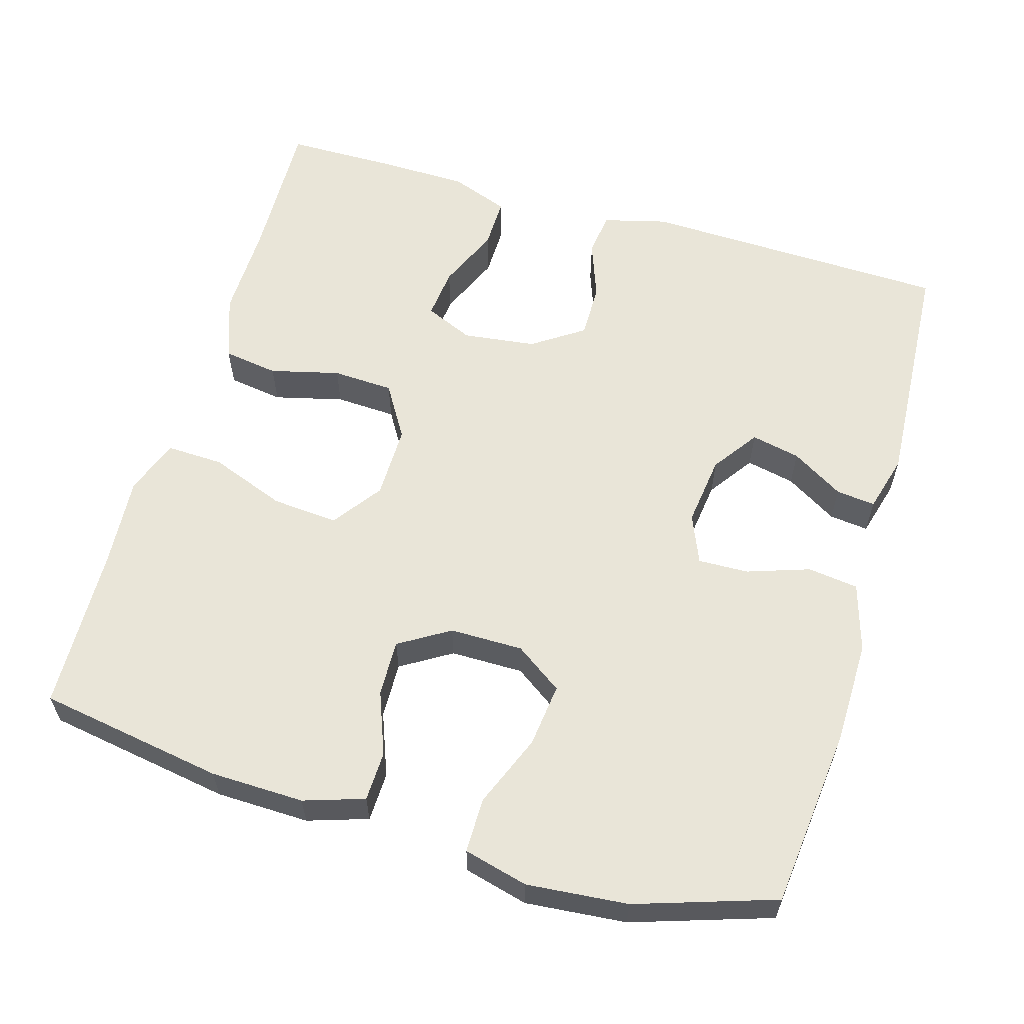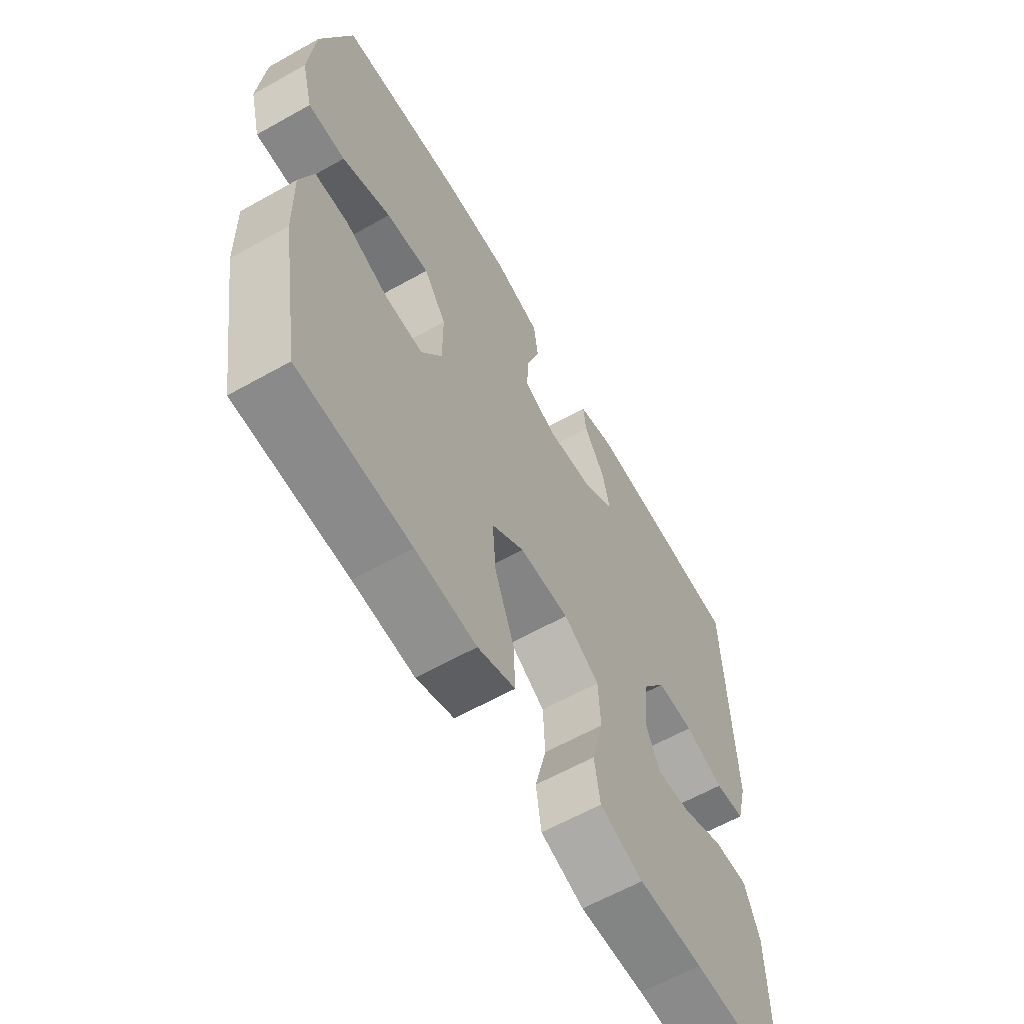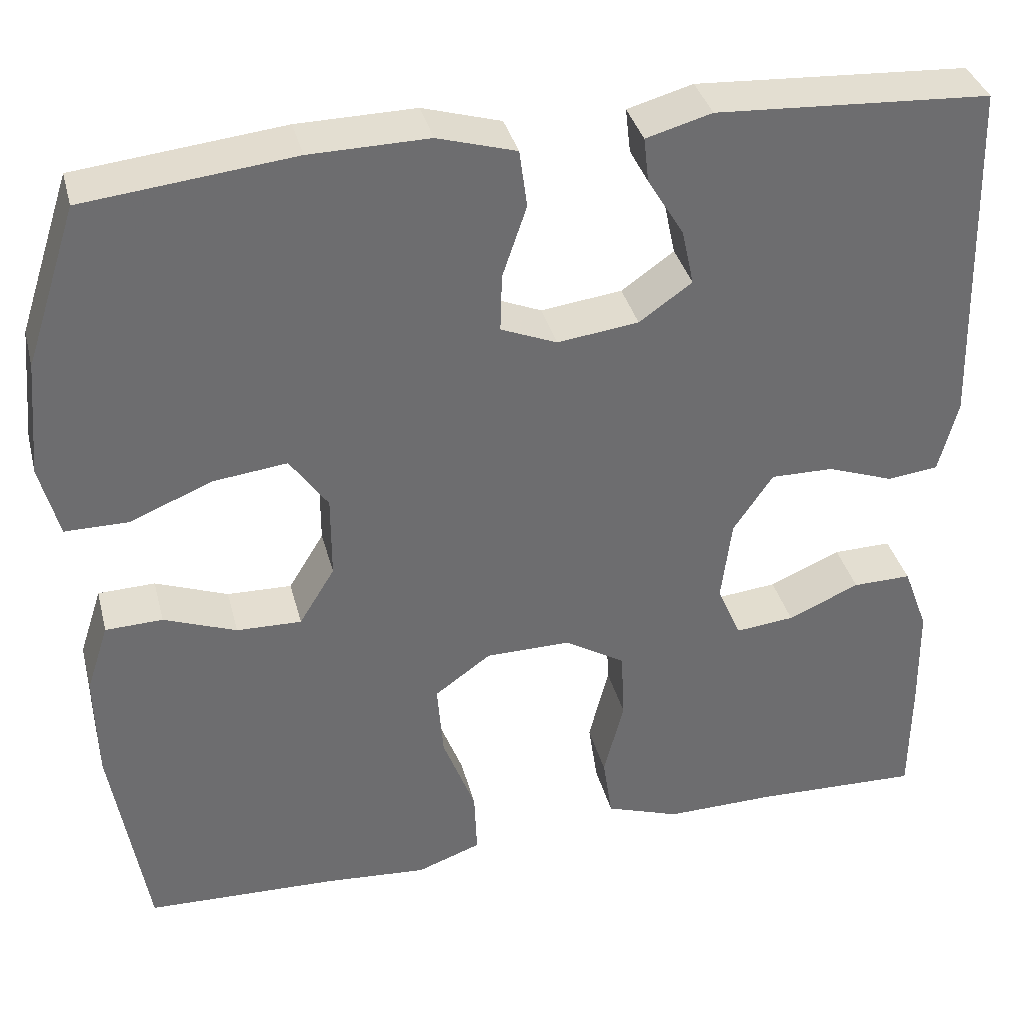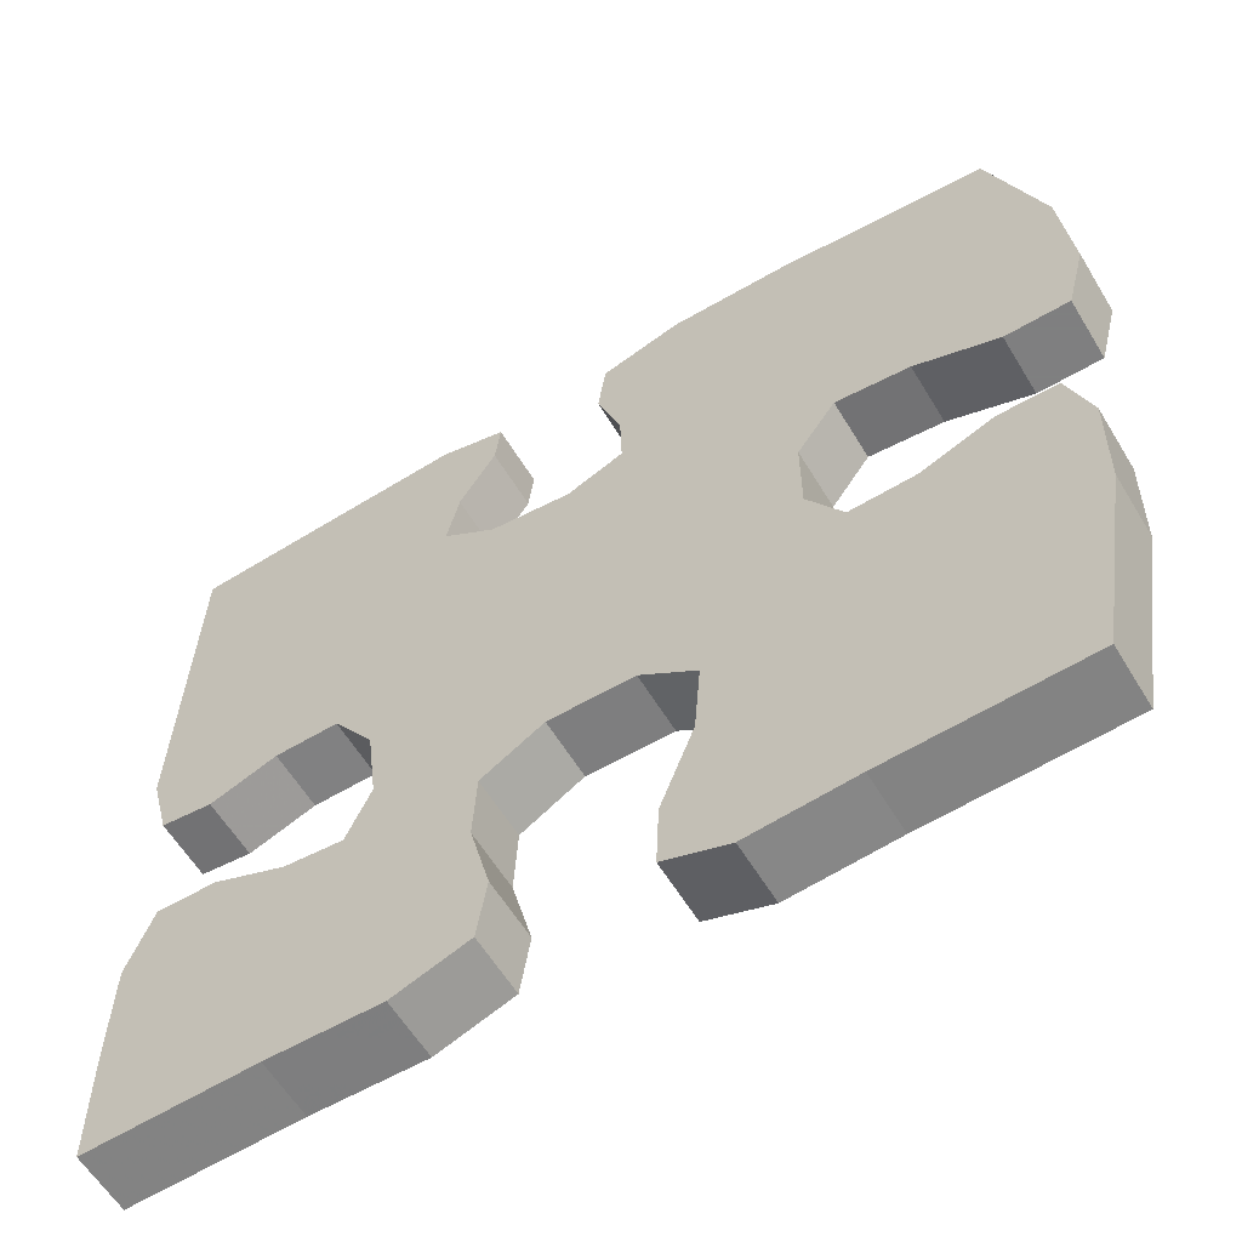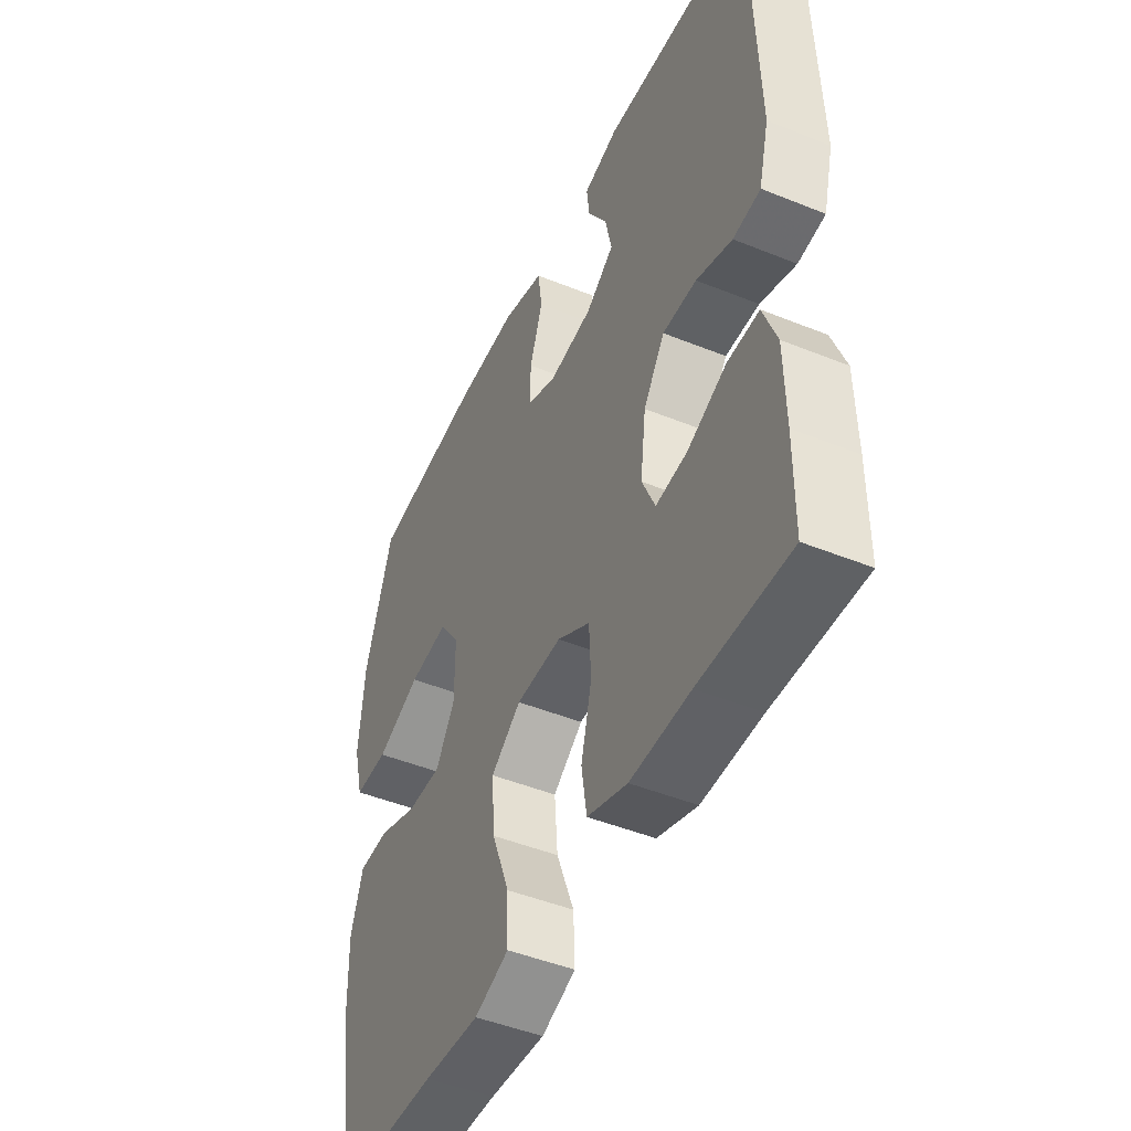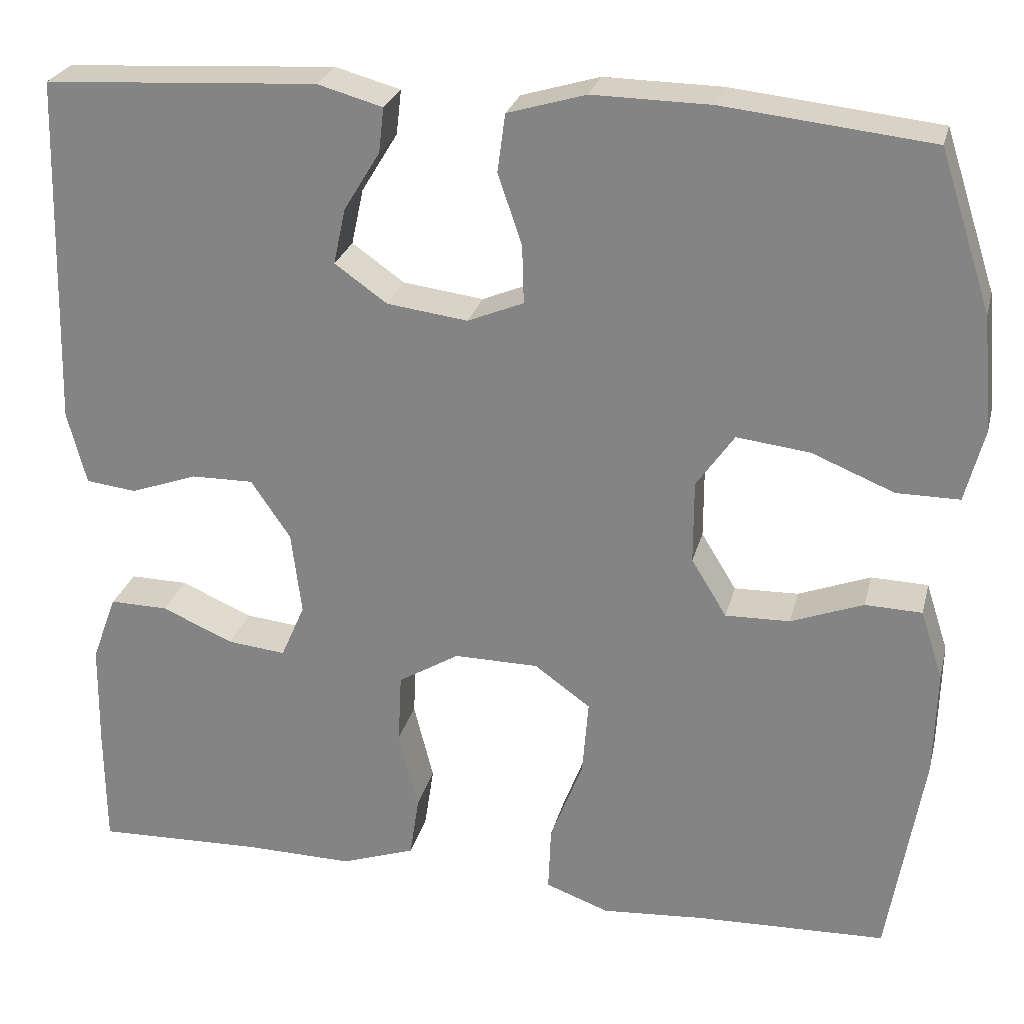
<metadata>
{"format":"obj","ext":"obj","renderer":"f3d","projection":"perspective","resolution":1024,"background":"white","views":[{"elev":59.7,"azim":-73.7,"up":"+Y"},{"elev":-62.0,"azim":-60.3,"up":"+Z"},{"elev":36.3,"azim":-14.1,"up":"+Z"},{"elev":-59.9,"azim":-148.9,"up":"+Z"},{"elev":-47.1,"azim":65.4,"up":"+Z"},{"elev":25.9,"azim":-166.4,"up":"+Z"}]}
</metadata>
<code>
v -0.5 0.07 -0.5
v -0.541 0.07 -0.253
v -0.544 0.07 -0.129
v -0.518 0.07 -0.049
v -0.452 0.07 -0.047
v -0.368 0.07 -0.079
v -0.293 0.07 -0.081
v -0.252 0.07 -0.014
v -0.252 0.07 0.083
v -0.296 0.07 0.146
v -0.381 0.07 0.136
v -0.477 0.07 0.097
v -0.55 0.07 0.097
v -0.572 0.07 0.182
v -0.56 0.07 0.316
v -0.5 0.07 0.5
v -0.259 0.07 0.526
v -0.122 0.07 0.528
v -0.031 0.07 0.501
v -0.022 0.07 0.434
v -0.05 0.07 0.351
v -0.052 0.07 0.284
v 0.013 0.07 0.257
v 0.107 0.07 0.269
v 0.168 0.07 0.312
v 0.154 0.07 0.377
v 0.112 0.07 0.446
v 0.106 0.07 0.498
v 0.182 0.07 0.519
v 0.5 0.07 0.5
v 0.512 0.07 0.09
v 0.49 0.07 0.005
v 0.431 0.07 -0.002
v 0.354 0.07 0.026
v 0.281 0.07 0.027
v 0.235 0.07 -0.041
v 0.223 0.07 -0.138
v 0.251 0.07 -0.202
v 0.319 0.07 -0.195
v 0.402 0.07 -0.159
v 0.47 0.07 -0.158
v 0.499 0.07 -0.236
v 0.501 0.07 -0.359
v 0.5 0.07 -0.5
v 0.307 0.07 -0.494
v 0.179 0.07 -0.496
v 0.093 0.07 -0.466
v 0.082 0.07 -0.393
v 0.105 0.07 -0.301
v 0.101 0.07 -0.22
v 0.03 0.07 -0.177
v -0.068 0.07 -0.178
v -0.133 0.07 -0.225
v -0.126 0.07 -0.313
v -0.088 0.07 -0.413
v -0.085 0.07 -0.489
v -0.159 0.07 -0.516
v -0.279 0.07 -0.507
v -0.5 0 -0.5
v -0.541 0 -0.253
v -0.544 0 -0.129
v -0.518 0 -0.049
v -0.452 0 -0.047
v -0.368 0 -0.079
v -0.293 0 -0.081
v -0.252 0 -0.014
v -0.252 0 0.083
v -0.296 0 0.146
v -0.381 0 0.136
v -0.477 0 0.097
v -0.55 0 0.097
v -0.572 0 0.182
v -0.56 0 0.316
v -0.5 0 0.5
v -0.259 0 0.526
v -0.122 0 0.528
v -0.031 0 0.501
v -0.022 0 0.434
v -0.05 0 0.351
v -0.052 0 0.284
v 0.013 0 0.257
v 0.107 0 0.269
v 0.168 0 0.312
v 0.154 0 0.377
v 0.112 0 0.446
v 0.106 0 0.498
v 0.182 0 0.519
v 0.5 0 0.5
v 0.512 0 0.09
v 0.49 0 0.005
v 0.431 0 -0.002
v 0.354 0 0.026
v 0.281 0 0.027
v 0.235 0 -0.041
v 0.223 0 -0.138
v 0.251 0 -0.202
v 0.319 0 -0.195
v 0.402 0 -0.159
v 0.47 0 -0.158
v 0.499 0 -0.236
v 0.501 0 -0.359
v 0.5 0 -0.5
v 0.307 0 -0.494
v 0.179 0 -0.496
v 0.093 0 -0.466
v 0.082 0 -0.393
v 0.105 0 -0.301
v 0.101 0 -0.22
v 0.03 0 -0.177
v -0.068 0 -0.178
v -0.133 0 -0.225
v -0.126 0 -0.313
v -0.088 0 -0.413
v -0.085 0 -0.489
v -0.159 0 -0.516
v -0.279 0 -0.507
f 55 56 57 58
f 54 55 58 1
f 53 54 1 2
f 52 53 2 3
f 51 52 3 4
f 46 47 48 49
f 45 46 49 50
f 44 45 50
f 43 44 50
f 42 43 50 51
f 39 40 41 42
f 38 39 42
f 31 32 33 34
f 31 34 35
f 30 31 35
f 29 30 35 36
f 26 27 28 29
f 25 26 29
f 18 19 20 21
f 18 21 22
f 17 18 22
f 16 17 22
f 15 16 22
f 14 15 22 23
f 11 12 13 14
f 10 11 14 23
f 4 5 6
f 51 4 6
f 51 6 7
f 38 42 51
f 37 38 51 7
f 25 29 36 37
f 24 25 37 7
f 9 10 23 24
f 8 9 24
f 7 8 24
f 116 115 114 113
f 59 116 113 112
f 60 59 112 111
f 61 60 111 110
f 62 61 110 109
f 107 106 105 104
f 108 107 104 103
f 108 103 102
f 108 102 101
f 109 108 101 100
f 100 99 98 97
f 100 97 96
f 92 91 90 89
f 93 92 89
f 93 89 88
f 94 93 88 87
f 87 86 85 84
f 87 84 83
f 79 78 77 76
f 80 79 76
f 80 76 75
f 80 75 74
f 80 74 73
f 81 80 73 72
f 72 71 70 69
f 81 72 69 68
f 64 63 62
f 64 62 109
f 65 64 109
f 109 100 96
f 65 109 96 95
f 95 94 87 83
f 65 95 83 82
f 82 81 68 67
f 82 67 66
f 82 66 65
f 1 59 60 2
f 2 60 61 3
f 3 61 62 4
f 4 62 63 5
f 5 63 64 6
f 6 64 65 7
f 7 65 66 8
f 8 66 67 9
f 9 67 68 10
f 10 68 69 11
f 11 69 70 12
f 12 70 71 13
f 13 71 72 14
f 14 72 73 15
f 15 73 74 16
f 16 74 75 17
f 17 75 76 18
f 18 76 77 19
f 19 77 78 20
f 20 78 79 21
f 21 79 80 22
f 22 80 81 23
f 23 81 82 24
f 24 82 83 25
f 25 83 84 26
f 26 84 85 27
f 27 85 86 28
f 28 86 87 29
f 29 87 88 30
f 30 88 89 31
f 31 89 90 32
f 32 90 91 33
f 33 91 92 34
f 34 92 93 35
f 35 93 94 36
f 36 94 95 37
f 37 95 96 38
f 38 96 97 39
f 39 97 98 40
f 40 98 99 41
f 41 99 100 42
f 42 100 101 43
f 43 101 102 44
f 44 102 103 45
f 45 103 104 46
f 46 104 105 47
f 47 105 106 48
f 48 106 107 49
f 49 107 108 50
f 50 108 109 51
f 51 109 110 52
f 52 110 111 53
f 53 111 112 54
f 54 112 113 55
f 55 113 114 56
f 56 114 115 57
f 57 115 116 58
f 58 116 59 1

</code>
